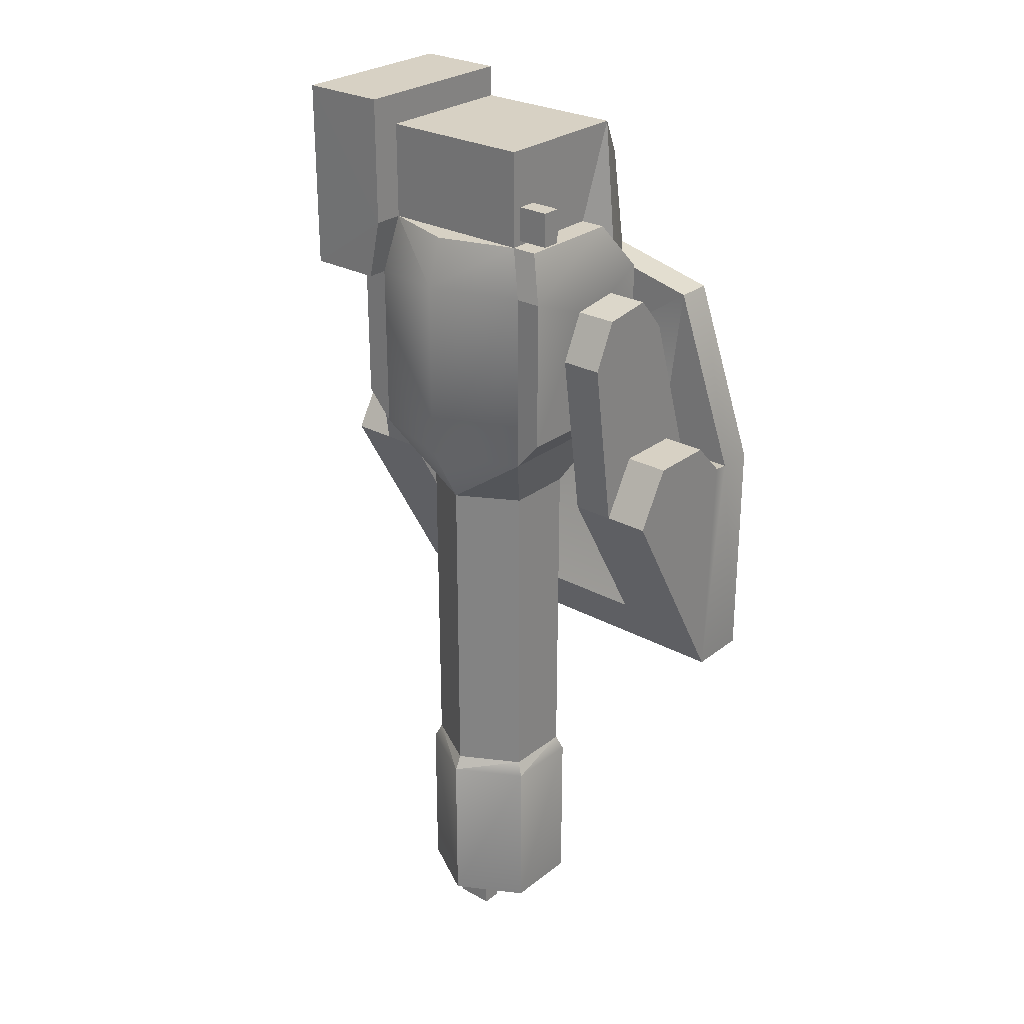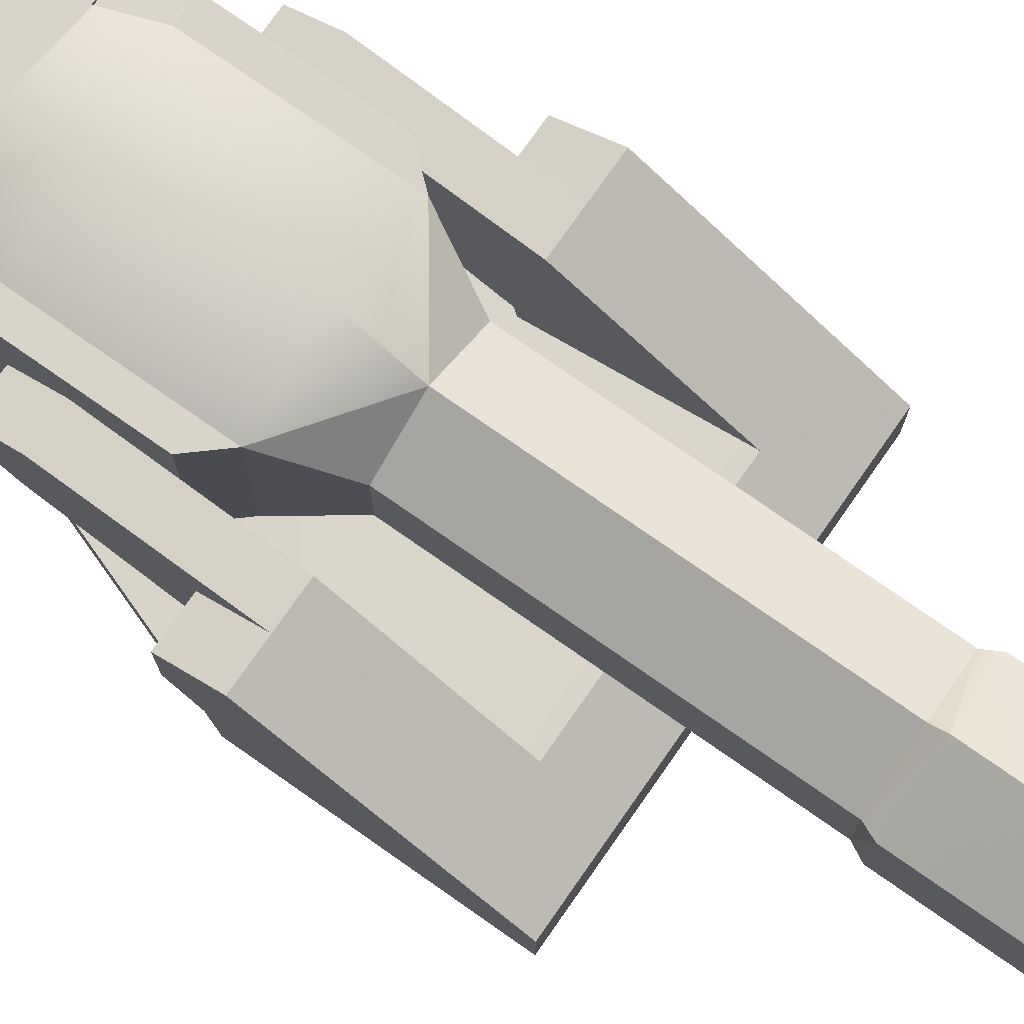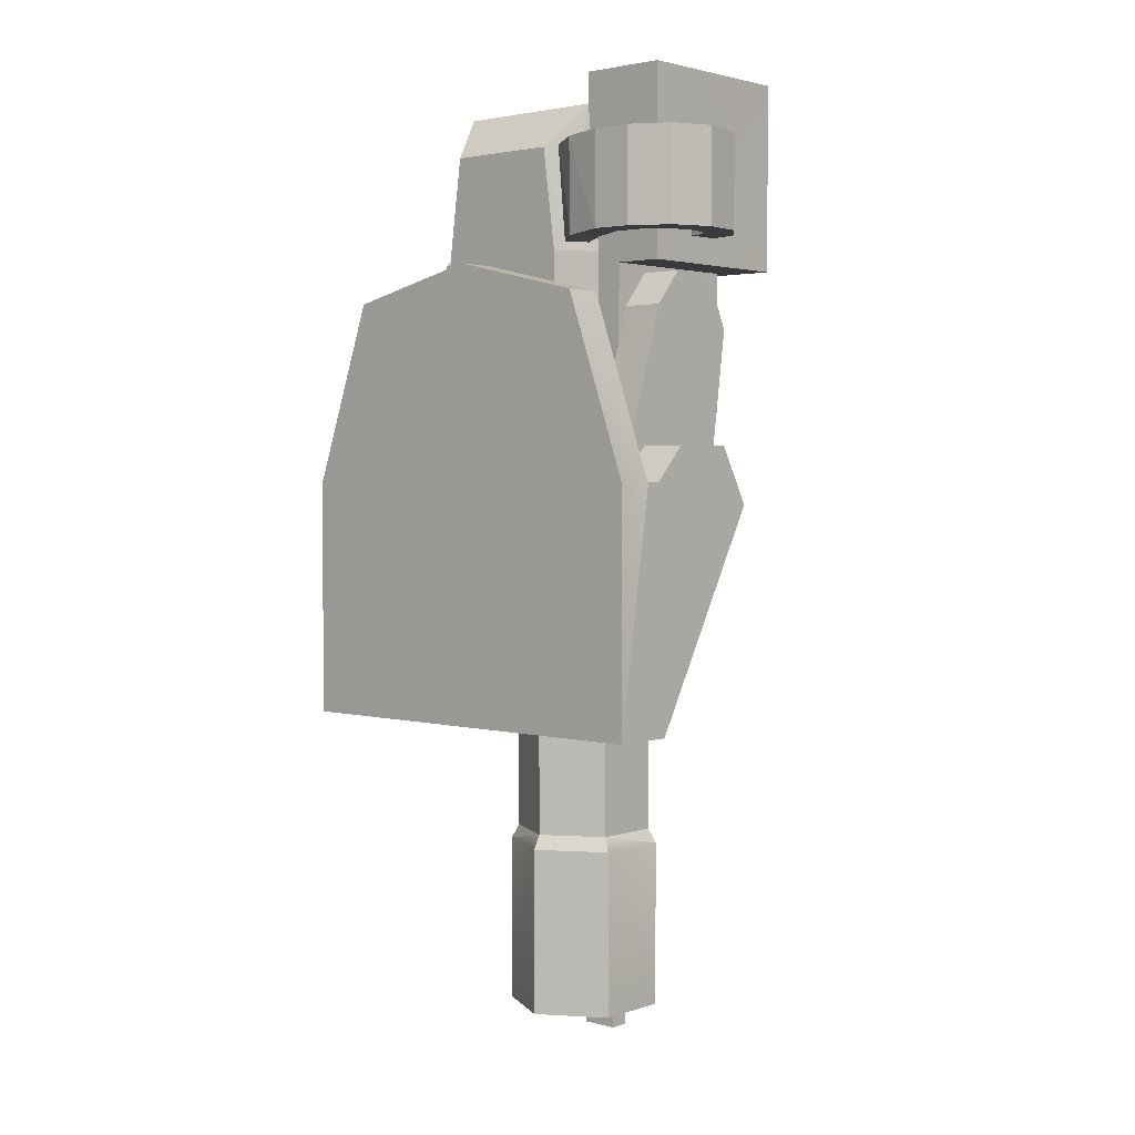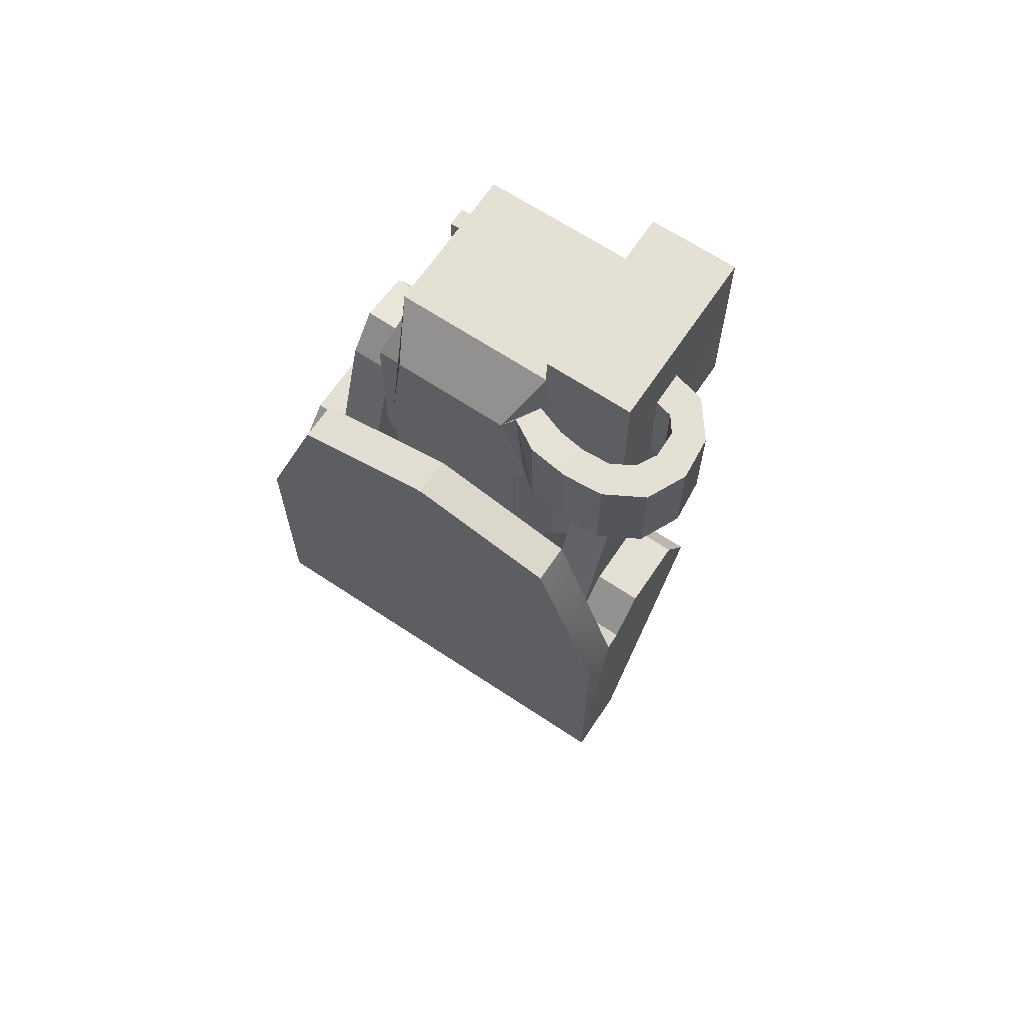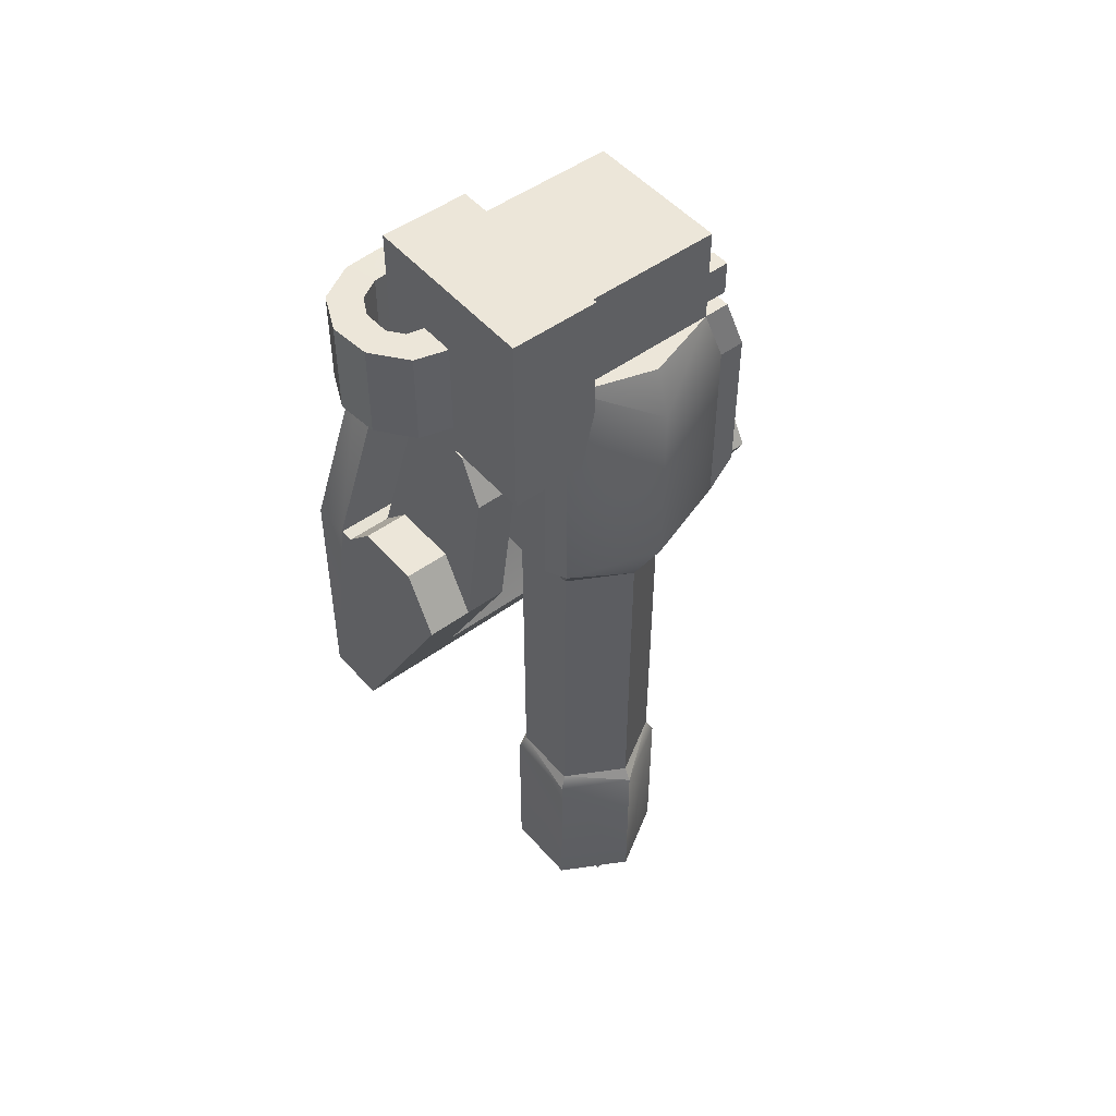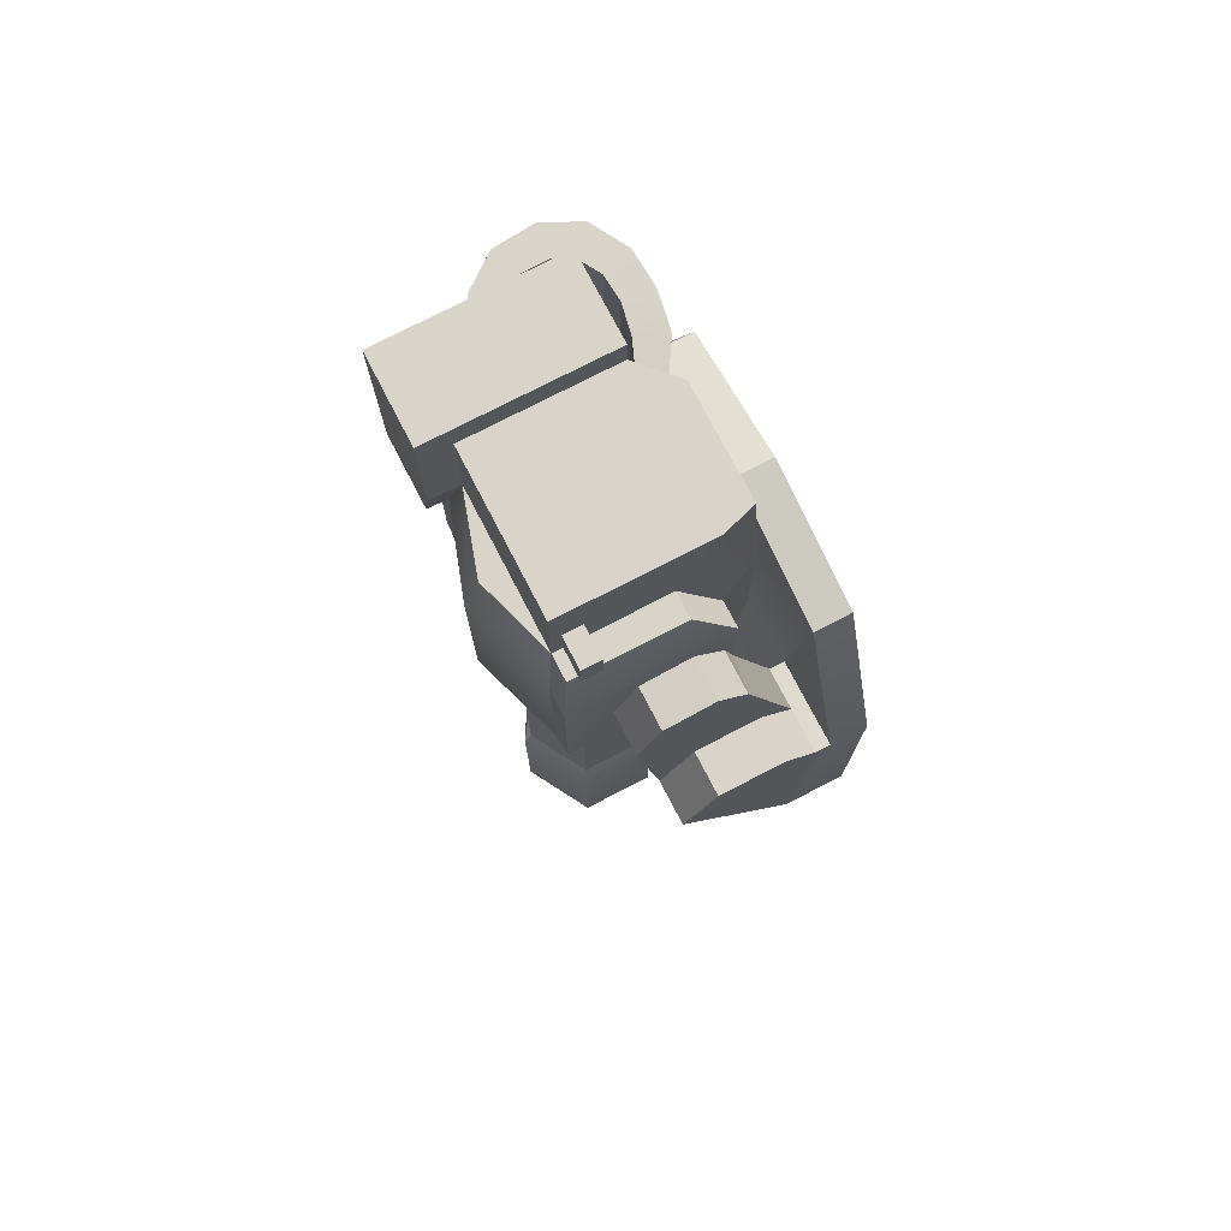
<metadata>
{"format":"obj","ext":"obj","renderer":"f3d","projection":"perspective","resolution":1024,"background":"white","views":[{"elev":27.1,"azim":-139.8,"up":"+Z"},{"elev":75.6,"azim":125.0,"up":"+Y"},{"elev":2.6,"azim":41.5,"up":"+Z"},{"elev":66.0,"azim":33.8,"up":"+Z"},{"elev":49.3,"azim":141.0,"up":"+Z"},{"elev":75.2,"azim":-117.4,"up":"+Z"}]}
</metadata>
<code>
v 0 115.9 16.54
v 0 115.9 90.89
v -37.16 103.6 90.89
v 0 109.6 110.6
v -47.71 103.6 90.89
v -47.71 39.87 90.89
v -42.23 99.62 110.6
v -42.23 55.1 110.6
v -47.71 81.2 28.63
v -31.67 99.62 149.9
v -31.67 39.87 149.9
v 24.52 59.22 -9.826
v 47.71 103.6 28.63
v 67.09 39.87 162.5
v 67.23 112 86
v 67.07 61.56 135.1
v 67.07 61.56 96.85
v 0 104.4 -153.6
v 0 42.15 -153.6
v 1.907e-06 101.2 -147.7
v 0 104.4 -222.6
v 27.15 88.83 -222.6
v 27.15 88.83 -153.6
v -47.75 21.68 -0.4754
v -64.71 75.69 -9.742
v -64.71 35.18 13.64
v -82.85 21.68 -0.4754
v -82.85 62.19 13.64
v -82.85 15.27 -1.387
v -82.85 0.03887 -98.39
v -47.75 85.91 61.1
v -47.75 76.62 80.38
v 82.85 62.19 13.64
v 47.75 76.62 80.38
v 73.84 59.96 96.85
v 54.48 17.42 135.1
v 78.62 43.22 96.85
v 3.576e-07 101.4 -9.826
v -24.52 87.32 -9.826
v -24.52 59.22 -9.826
v -31.67 55.1 110.6
v -37.16 103.6 16.54
v -31.67 99.62 110.6
v -37.16 39.87 90.89
v -23.08 22.75 131.7
v -28.56 22.75 28.63
v 24.52 87.32 -9.826
v 24.36 87.22 -147.7
v 0 30.6 16.54
v 3.576e-07 45.17 -9.826
v 31.67 99.62 110.6
v 37.16 39.87 16.54
v 28.56 22.75 28.63
v 47.71 39.87 86
v 37.16 103.6 86
v 47.71 103.6 86
v 37.16 112 86
v 31.67 112 110.6
v 31.67 99.62 149.9
v 31.67 39.87 149.9
v 31.67 39.87 162.5
v 37.16 39.87 90.89
v 28.56 22.75 90.89
v 23.08 22.75 131.7
v 47.71 39.87 28.63
v -24.36 87.22 -147.7
v -24.36 59.32 -147.7
v -27.15 57.71 -222.6
v -27.15 88.83 -222.6
v 0 42.15 -222.6
v 24.36 59.32 -147.7
v 1.907e-06 45.37 -147.7
v 27.15 57.71 -222.6
v -64.71 43.91 69.05
v -64.71 62.19 13.64
v -47.75 43.91 69.05
v -64.71 55.84 82.94
v -47.75 55.84 82.94
v -47.73 39.8 54.25
v -47.79 38.5 -75.1
v -82.85 35.18 13.64
v -82.85 75.69 -9.742
v -47.79 15.27 -1.387
v -64.71 21.68 -0.4754
v -47.71 39.87 28.63
v 64.71 35.18 13.64
v 64.71 62.19 13.64
v 64.71 85.91 61.1
v 47.75 43.91 69.05
v 47.75 55.84 82.94
v 47.75 85.91 61.1
v 47.71 81.2 28.63
v 47.79 38.5 -75.1
v 47.73 39.8 54.25
v 64.71 21.68 -0.4754
v 64.71 75.69 -9.742
v 82.85 75.69 -9.742
v 82.85 21.68 -0.4754
v 82.85 35.18 13.64
v -82.85 25.35 -98.39
v 82.85 0.03887 -98.39
v 82.85 15.27 -1.387
v 82.85 0.0629 -1.387
v -56.75 0.06289 72.55
v 56.75 15.27 72.55
v -56.75 15.27 72.55
v 47.75 21.68 -0.4754
v 47.79 15.27 -1.387
v 0 0.06289 85.8
v 0 15.27 85.8
v -82.85 0.0629 -1.387
v 56.75 0.06289 72.55
v 79.85 72.07 135.1
v 67.06 75.63 96.85
v 67.06 75.63 135.1
v 73.84 59.96 135.1
v 90.29 58.46 96.85
v 90.29 58.46 135.1
v 91.85 41.78 135.1
v 78.32 53.98 135.1
v 69.94 18.44 96.85
v 84.77 26.77 96.85
v 84.77 26.77 135.1
v 74.52 35.51 135.1
v 66.08 30.61 96.85
v 38.91 19.96 133.9
v 91.85 41.78 96.85
v 78.62 43.22 135.1
v 74.52 35.51 96.85
v 54.48 17.42 96.85
v 69.94 18.44 135.1
v 55.15 29.81 96.85
v 55.15 29.81 135.1
v 66.08 30.61 135.1
v 43.82 32.33 95.71
v 43.67 31.92 134.1
v 79.85 72.07 96.85
v 78.32 53.98 96.85
v 26.74 27.41 132.7
v 39.11 20.49 95.59
v -37.16 39.87 16.54
v -47.71 103.6 28.63
v -28.56 22.75 90.89
v 67.23 39.87 86
v 67.09 112 162.5
v 34.92 36.66 94.5
v -27.15 88.83 -153.6
v -27.15 57.71 -153.6
v -47.75 75.69 -9.742
v -64.71 76.62 80.38
v 47.75 75.69 -9.742
v 64.71 43.91 69.05
v 64.71 55.84 82.94
v 37.16 103.6 16.54
v 31.67 112 162.5
v 31.77 36.66 132.7
v 30.28 27.41 94.5
v 27.15 57.71 -153.6
v -64.71 85.91 61.1
v 82.85 25.35 -98.39
v 64.71 76.62 80.38
o turret
f 39 38 20
f 20 66 39
f 66 67 40
f 40 39 66
f 50 40 67
f 67 72 50
f 38 39 42
f 42 1 38
f 39 40 141
f 141 42 39
f 40 50 49
f 49 141 40
f 3 2 1
f 1 42 3
f 43 4 2
f 2 3 43
f 43 3 5
f 5 7 43
f 8 6 44
f 44 41 8
f 41 43 7
f 7 8 41
f 3 42 142
f 142 5 3
f 8 7 5
f 5 6 8
f 79 85 141
f 142 9 31
f 31 5 142
f 32 5 31
f 32 78 6
f 6 5 32
f 44 6 79
f 79 141 44
f 79 6 76
f 76 6 78
f 43 41 11
f 11 10 43
f 43 10 59
f 59 51 43
f 41 44 11
f 44 141 46
f 46 143 44
f 143 45 11
f 11 44 143
f 43 51 4
f 60 59 10
f 10 11 60
f 64 60 11
f 11 45 64
f 46 53 63
f 63 143 46
f 45 143 63
f 63 64 45
f 47 48 20
f 20 38 47
f 48 47 12
f 12 71 48
f 71 12 50
f 50 72 71
f 38 1 154
f 154 47 38
f 47 154 52
f 52 12 47
f 12 52 49
f 49 50 12
f 55 154 1
f 1 2 55
f 2 4 51
f 51 55 2
f 55 56 13
f 13 154 55
f 52 65 94
f 91 92 13
f 13 56 91
f 34 91 56
f 34 56 54
f 54 90 34
f 94 54 62
f 62 52 94
f 94 89 54
f 89 90 54
f 62 63 53
f 53 52 62
f 146 62 60
f 60 156 146
f 46 49 53
f 62 54 144
f 54 56 15
f 15 144 54
f 60 62 144
f 144 14 60
f 55 51 58
f 58 57 55
f 51 59 155
f 155 58 51
f 56 55 57
f 57 15 56
f 15 57 58
f 59 60 61
f 61 155 59
f 60 14 61
f 145 155 61
f 61 14 145
f 58 155 145
f 145 15 58
f 14 16 115
f 115 145 14
f 114 15 145
f 145 115 114
f 15 114 17
f 17 144 15
f 144 17 16
f 16 14 144
f 62 146 157
f 157 63 62
f 156 60 64
f 64 139 156
f 64 63 157
f 157 139 64
f 9 142 42
f 85 9 42
f 85 42 141
f 52 154 13
f 52 13 92
f 52 92 65
f 49 52 53
f 46 141 49
f 147 18 21
f 21 69 147
f 148 147 69
f 69 68 148
f 19 148 68
f 68 70 19
f 18 147 66
f 66 20 18
f 147 148 67
f 67 66 147
f 148 19 72
f 72 67 148
f 70 68 69
f 69 21 70
f 23 22 21
f 21 18 23
f 158 73 22
f 22 23 158
f 73 158 19
f 19 70 73
f 18 20 48
f 48 23 18
f 23 48 71
f 71 158 23
f 158 71 72
f 72 19 158
f 70 21 22
f 22 73 70
f 81 27 84
f 84 26 81
f 28 81 26
f 26 75 28
f 82 28 75
f 75 25 82
f 100 29 27
f 159 9 149
f 149 25 159
f 79 76 74
f 26 84 74
f 74 77 26
f 75 26 77
f 77 150 75
f 25 75 150
f 150 159 25
f 76 78 77
f 77 74 76
f 78 32 150
f 150 77 78
f 150 32 31
f 31 159 150
f 159 31 9
f 85 80 149
f 149 9 85
f 84 24 79
f 79 74 84
f 100 82 25
f 80 100 25
f 80 25 149
f 81 82 100
f 100 27 81
f 81 28 82
f 30 111 29
f 29 100 30
f 104 106 29
f 29 111 104
f 29 106 83
f 112 105 110
f 112 110 109
f 83 108 93
f 93 80 83
f 83 24 84
f 84 27 29
f 29 83 84
f 24 83 80
f 85 79 24
f 24 80 85
f 99 86 95
f 95 98 99
f 33 87 86
f 86 99 33
f 97 96 87
f 87 33 97
f 160 98 102
f 88 96 151
f 151 92 88
f 94 152 89
f 86 153 152
f 152 95 86
f 87 161 153
f 153 86 87
f 96 88 161
f 161 87 96
f 89 152 153
f 153 90 89
f 90 153 161
f 161 34 90
f 161 88 91
f 91 34 161
f 88 92 91
f 65 92 151
f 151 93 65
f 95 152 94
f 94 107 95
f 93 151 96
f 96 97 160
f 93 96 160
f 99 98 160
f 160 97 99
f 99 97 33
f 101 30 100
f 100 160 101
f 102 103 101
f 101 160 102
f 93 160 100
f 100 80 93
f 112 103 102
f 102 105 112
f 102 108 105
f 30 101 103
f 103 111 30
f 109 104 112
f 108 83 106
f 105 108 106
f 108 95 107
f 95 108 102
f 102 98 95
f 107 93 108
f 65 93 107
f 107 94 65
f 104 109 110
f 110 106 104
f 106 110 105
f 111 103 112
f 112 104 111
f 113 115 16
f 16 116 113
f 17 114 137
f 137 35 17
f 119 118 120
f 120 128 119
f 138 117 127
f 127 37 138
f 131 123 124
f 124 134 131
f 129 122 121
f 121 125 129
f 126 36 133
f 133 136 126
f 132 130 140
f 140 135 132
f 119 128 124
f 124 123 119
f 129 37 127
f 127 122 129
f 131 134 133
f 133 36 131
f 132 125 121
f 121 130 132
f 126 136 156
f 156 139 126
f 146 135 140
f 140 157 146
f 113 116 120
f 120 118 113
f 138 35 137
f 137 117 138
f 113 137 114
f 114 115 113
f 35 116 16
f 16 17 35
f 119 127 117
f 117 118 119
f 37 128 120
f 120 138 37
f 131 121 122
f 122 123 131
f 125 134 124
f 124 129 125
f 126 140 130
f 130 36 126
f 132 135 136
f 136 133 132
f 123 122 127
f 127 119 123
f 129 124 128
f 128 37 129
f 36 130 121
f 121 131 36
f 132 133 134
f 134 125 132
f 135 146 156
f 156 136 135
f 118 117 137
f 137 113 118
f 138 120 116
f 116 35 138
f 139 157 140
f 140 126 139
v -7.839 92.2 -221.3
v 7.454 92.2 -221.3
v -7.839 92.2 -235.4
v 7.454 92.2 -235.4
v -7.839 84.38 -221.3
v 7.454 84.38 -221.3
v -7.839 84.38 -235.4
v 7.454 84.38 -235.4
o muzzle
f 164 162 165
f 163 165 162
f 167 166 169
f 168 169 166
f 163 162 167
f 166 167 162
f 165 163 169
f 167 169 163
f 164 165 168
f 169 168 165
f 162 164 166
f 168 166 164
v -44.49 95.58 126.5
v -29.2 95.58 126.5
v -44.49 95.58 112.5
v -29.2 95.58 112.5
v -44.49 87.76 126.5
v -29.2 87.76 126.5
v -44.49 87.76 112.5
v -29.2 87.76 112.5
o fmnt
f 172 170 173
f 171 173 170
f 175 174 177
f 176 177 174
f 171 170 175
f 174 175 170
f 173 171 177
f 175 177 171
f 172 173 176
f 177 176 173
f 170 172 174
f 176 174 172

</code>
